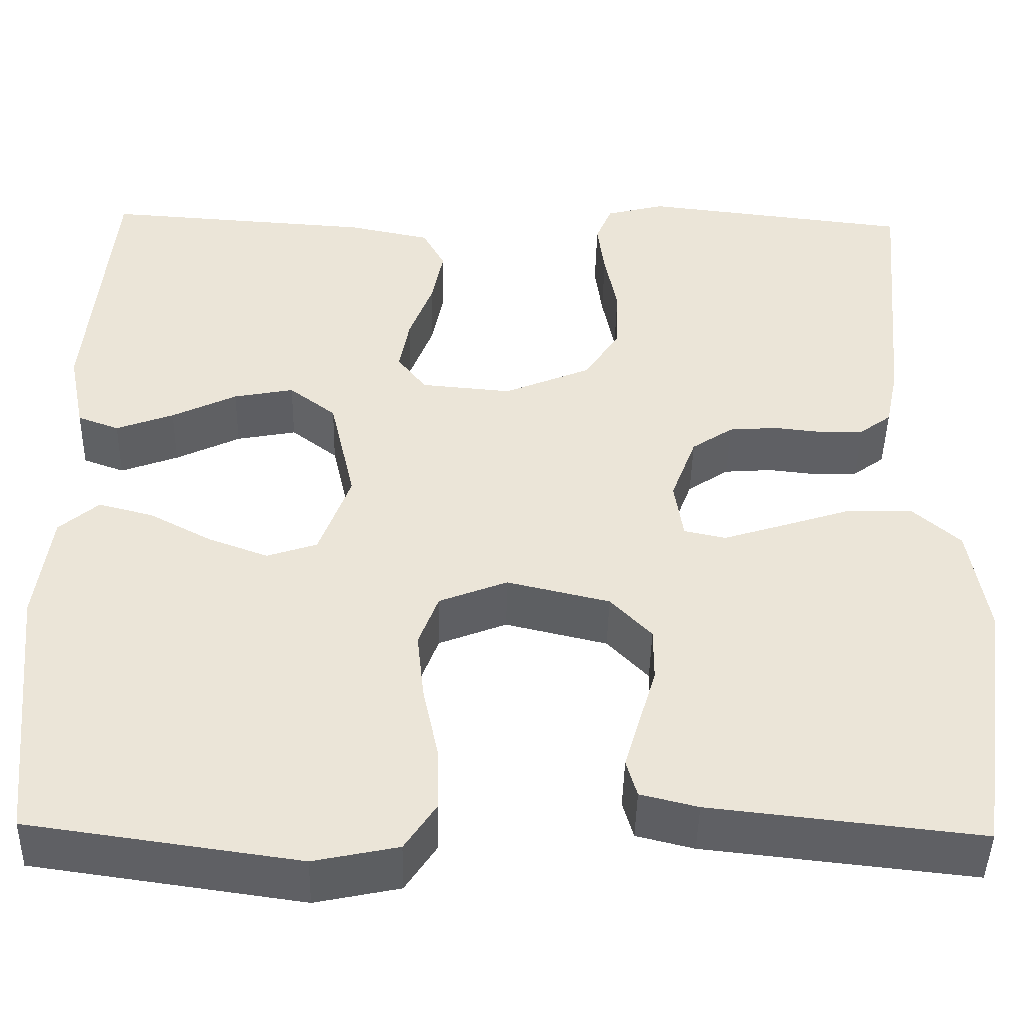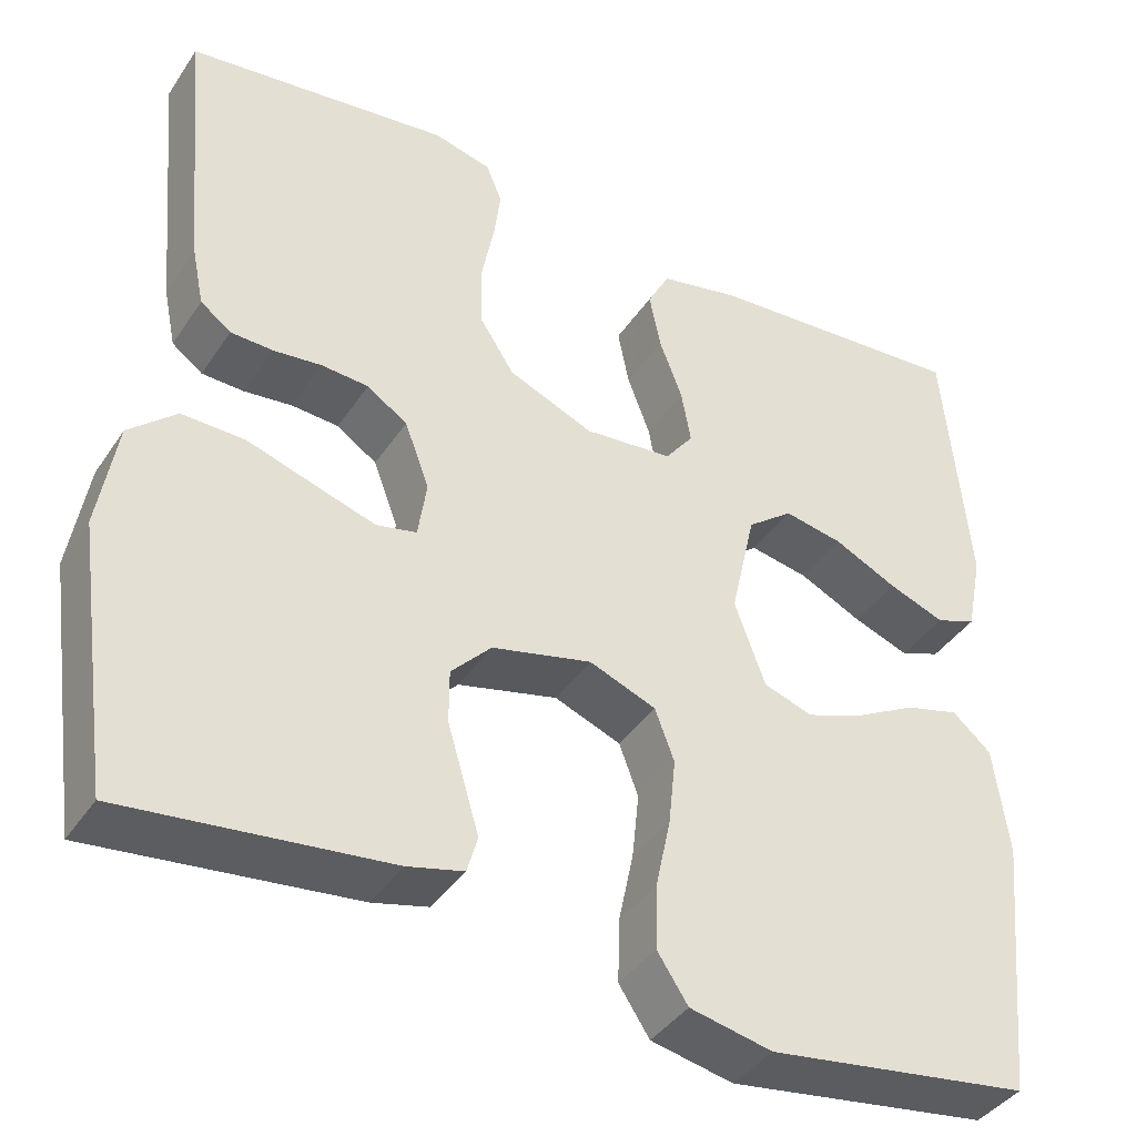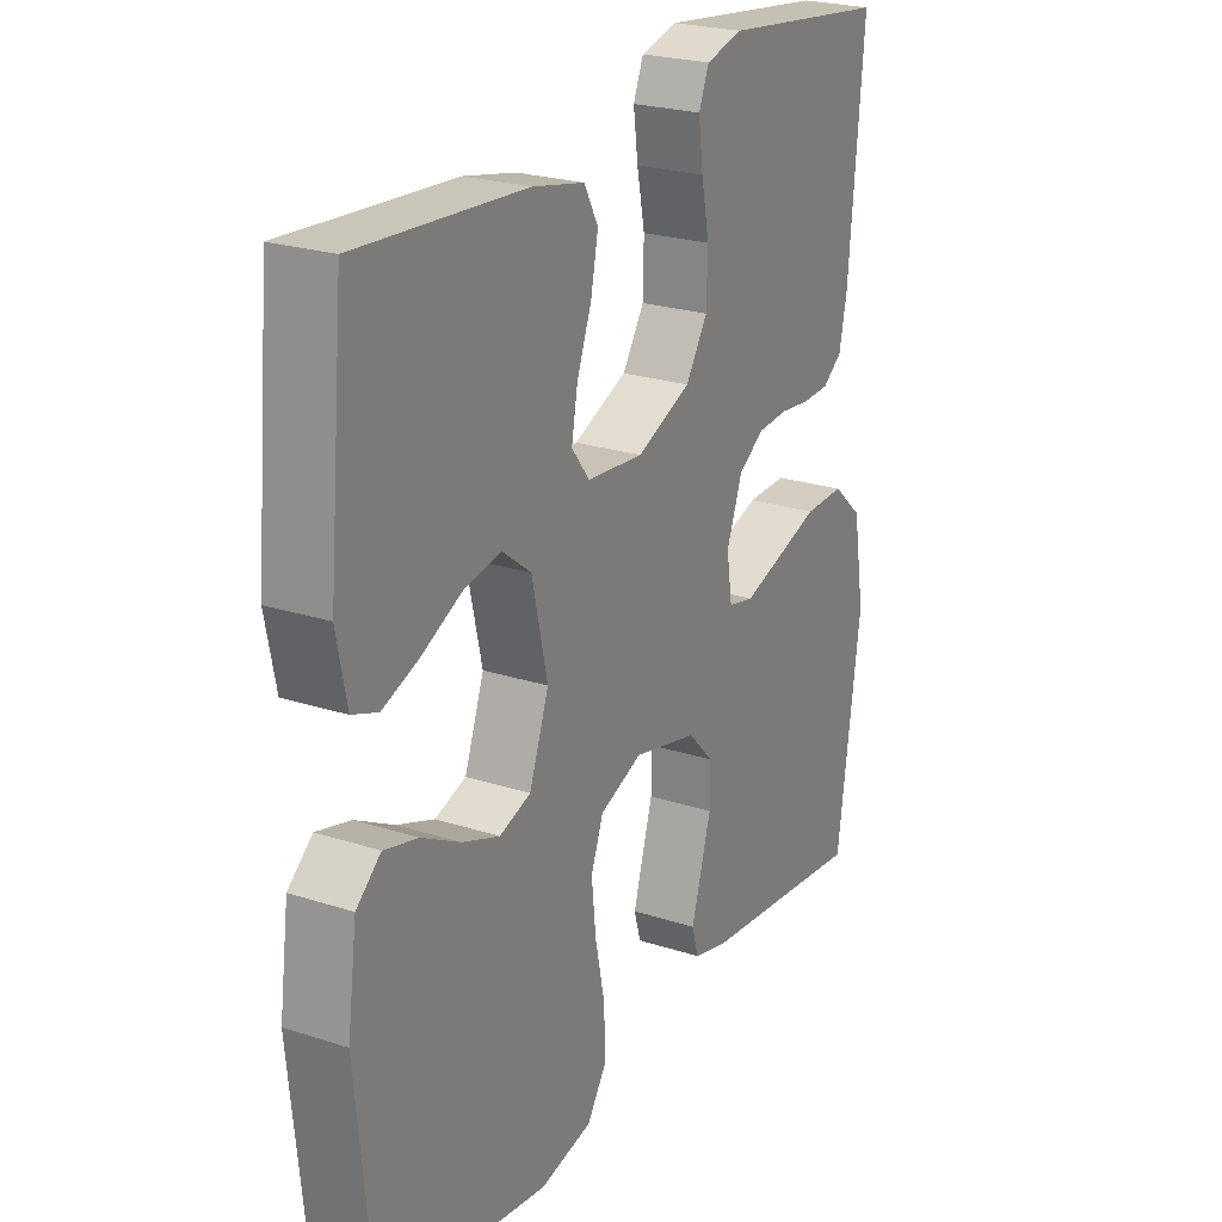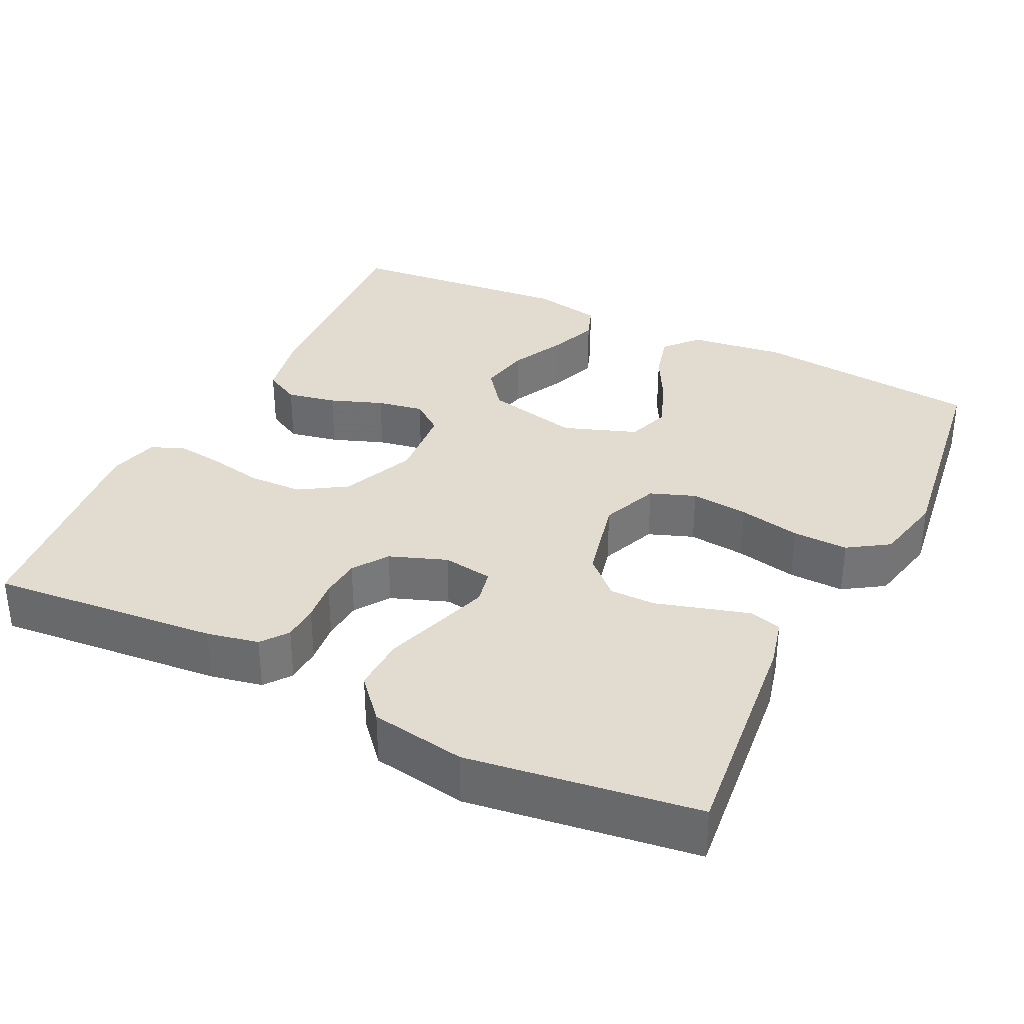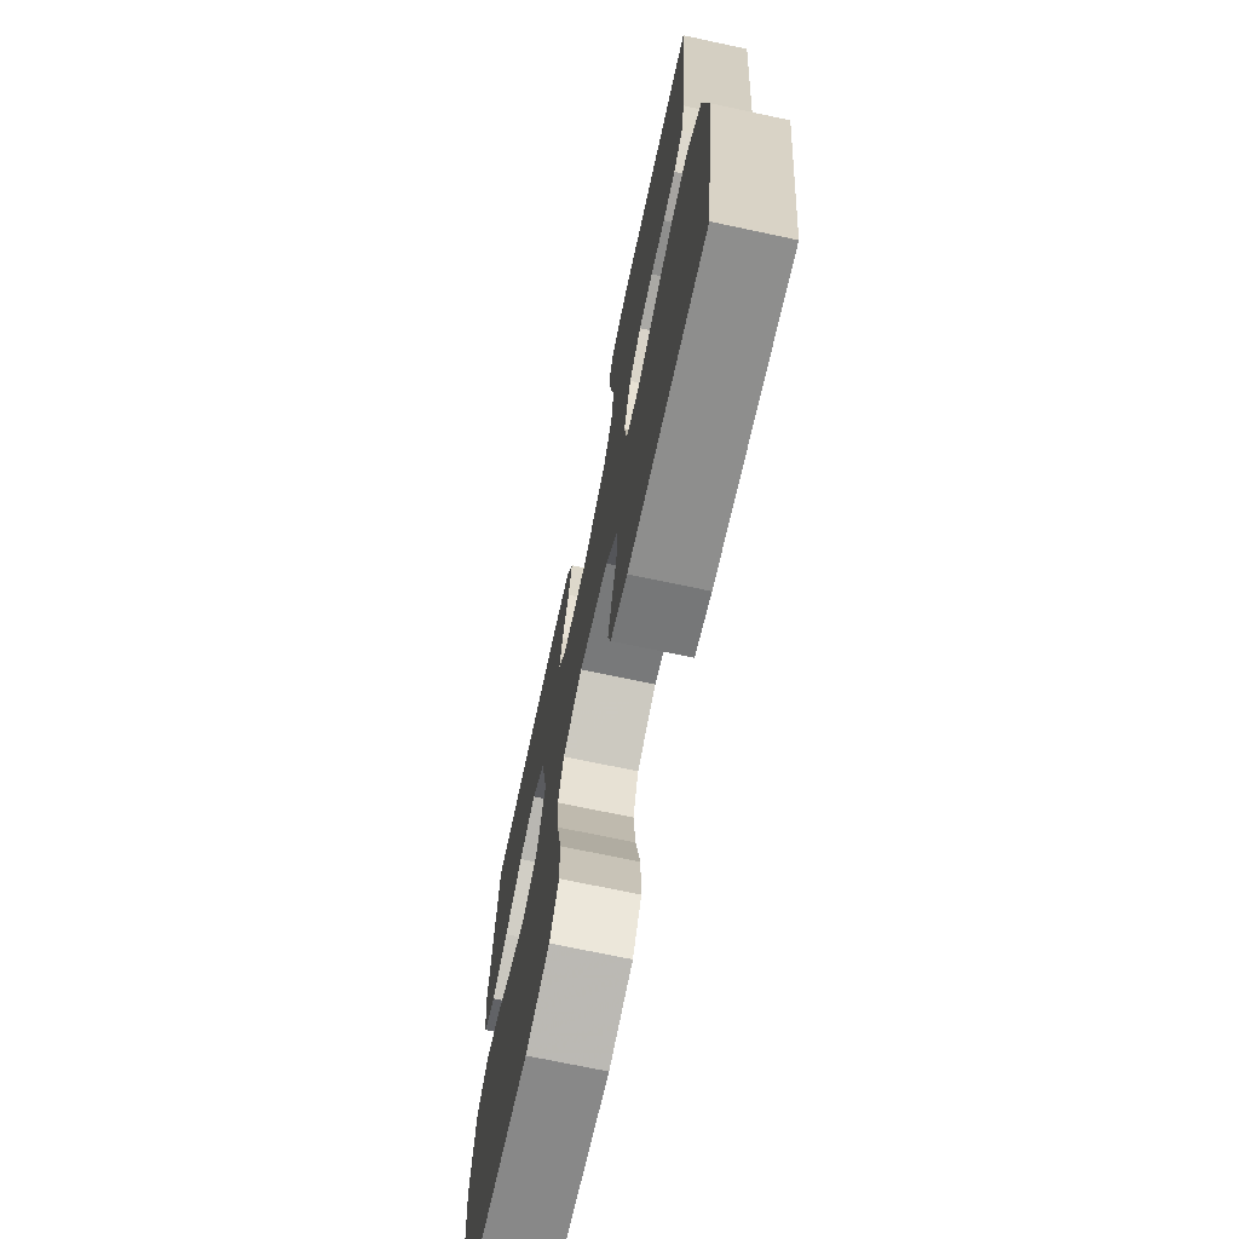
<metadata>
{"format":"obj","ext":"obj","renderer":"f3d","projection":"perspective","resolution":1024,"background":"white","views":[{"elev":-45.1,"azim":-1.2,"up":"+Z"},{"elev":-39.9,"azim":149.6,"up":"+Z"},{"elev":23.7,"azim":-61.5,"up":"+Z"},{"elev":34.2,"azim":116.3,"up":"+Y"},{"elev":-71.1,"azim":78.0,"up":"+Z"}]}
</metadata>
<code>
v -0.5 0.07 0.5
v -0.2 0.07 0.48
v -0.108 0.07 0.461
v -0.083 0.07 0.414
v -0.096 0.07 0.349
v -0.122 0.07 0.28
v -0.133 0.07 0.219
v -0.101 0.07 0.177
v 0 0.07 0.168
v 0.097 0.07 0.209
v 0.136 0.07 0.27
v 0.138 0.07 0.341
v 0.124 0.07 0.412
v 0.116 0.07 0.474
v 0.134 0.07 0.518
v 0.2 0.07 0.535
v 0.5 0.07 0.5
v 0.473 0.07 0.2
v 0.459 0.07 0.132
v 0.424 0.07 0.106
v 0.376 0.07 0.104
v 0.321 0.07 0.11
v 0.267 0.07 0.106
v 0.221 0.07 0.075
v 0.193 0.07 0
v 0.203 0.07 -0.066
v 0.249 0.07 -0.076
v 0.318 0.07 -0.054
v 0.395 0.07 -0.029
v 0.467 0.07 -0.027
v 0.521 0.07 -0.075
v 0.542 0.07 -0.2
v 0.5 0.07 -0.5
v 0.2 0.07 -0.467
v 0.136 0.07 -0.451
v 0.124 0.07 -0.409
v 0.141 0.07 -0.351
v 0.16 0.07 -0.287
v 0.16 0.07 -0.226
v 0.114 0.07 -0.178
v 0 0.07 -0.151
v -0.076 0.07 -0.181
v -0.098 0.07 -0.24
v -0.09 0.07 -0.316
v -0.073 0.07 -0.397
v -0.071 0.07 -0.47
v -0.106 0.07 -0.523
v -0.2 0.07 -0.543
v -0.5 0.07 -0.5
v -0.53 0.07 -0.2
v -0.513 0.07 -0.075
v -0.469 0.07 -0.037
v -0.408 0.07 -0.053
v -0.339 0.07 -0.09
v -0.272 0.07 -0.115
v -0.216 0.07 -0.096
v -0.181 0.07 0
v -0.209 0.07 0.124
v -0.261 0.07 0.164
v -0.328 0.07 0.151
v -0.4 0.07 0.116
v -0.464 0.07 0.092
v -0.51 0.07 0.109
v -0.528 0.07 0.2
v -0.5 0 0.5
v -0.2 0 0.48
v -0.108 0 0.461
v -0.083 0 0.414
v -0.096 0 0.349
v -0.122 0 0.28
v -0.133 0 0.219
v -0.101 0 0.177
v 0 0 0.168
v 0.097 0 0.209
v 0.136 0 0.27
v 0.138 0 0.341
v 0.124 0 0.412
v 0.116 0 0.474
v 0.134 0 0.518
v 0.2 0 0.535
v 0.5 0 0.5
v 0.473 0 0.2
v 0.459 0 0.132
v 0.424 0 0.106
v 0.376 0 0.104
v 0.321 0 0.11
v 0.267 0 0.106
v 0.221 0 0.075
v 0.193 0 0
v 0.203 0 -0.066
v 0.249 0 -0.076
v 0.318 0 -0.054
v 0.395 0 -0.029
v 0.467 0 -0.027
v 0.521 0 -0.075
v 0.542 0 -0.2
v 0.5 0 -0.5
v 0.2 0 -0.467
v 0.136 0 -0.451
v 0.124 0 -0.409
v 0.141 0 -0.351
v 0.16 0 -0.287
v 0.16 0 -0.226
v 0.114 0 -0.178
v 0 0 -0.151
v -0.076 0 -0.181
v -0.098 0 -0.24
v -0.09 0 -0.316
v -0.073 0 -0.397
v -0.071 0 -0.47
v -0.106 0 -0.523
v -0.2 0 -0.543
v -0.5 0 -0.5
v -0.53 0 -0.2
v -0.513 0 -0.075
v -0.469 0 -0.037
v -0.408 0 -0.053
v -0.339 0 -0.09
v -0.272 0 -0.115
v -0.216 0 -0.096
v -0.181 0 0
v -0.209 0 0.124
v -0.261 0 0.164
v -0.328 0 0.151
v -0.4 0 0.116
v -0.464 0 0.092
v -0.51 0 0.109
v -0.528 0 0.2
f 60 61 62 63
f 60 63 64 1
f 51 52 53 54
f 51 54 55
f 50 51 55
f 49 50 55
f 48 49 55 56
f 44 45 46 47
f 43 44 47 48
f 35 36 37 38
f 33 34 35 38
f 33 38 39
f 32 33 39 40
f 28 29 30 31
f 27 28 31 32
f 26 27 32 40
f 19 20 21 22
f 19 22 23
f 18 19 23
f 17 18 23
f 16 17 23 24
f 12 13 14 15
f 12 15 16 24
f 3 4 5 6
f 3 6 7
f 2 3 7
f 59 60 1 2
f 58 59 2 7
f 57 58 7 8
f 43 48 56 57
f 42 43 57 8
f 41 42 8 9
f 25 26 40 41
f 25 41 9 10
f 11 12 24 25
f 10 11 25
f 127 126 125 124
f 65 128 127 124
f 118 117 116 115
f 119 118 115
f 119 115 114
f 119 114 113
f 120 119 113 112
f 111 110 109 108
f 112 111 108 107
f 102 101 100 99
f 102 99 98 97
f 103 102 97
f 104 103 97 96
f 95 94 93 92
f 96 95 92 91
f 104 96 91 90
f 86 85 84 83
f 87 86 83
f 87 83 82
f 87 82 81
f 88 87 81 80
f 79 78 77 76
f 88 80 79 76
f 70 69 68 67
f 71 70 67
f 71 67 66
f 66 65 124 123
f 71 66 123 122
f 72 71 122 121
f 121 120 112 107
f 72 121 107 106
f 73 72 106 105
f 105 104 90 89
f 74 73 105 89
f 89 88 76 75
f 89 75 74
f 1 65 66 2
f 2 66 67 3
f 3 67 68 4
f 4 68 69 5
f 5 69 70 6
f 6 70 71 7
f 7 71 72 8
f 8 72 73 9
f 9 73 74 10
f 10 74 75 11
f 11 75 76 12
f 12 76 77 13
f 13 77 78 14
f 14 78 79 15
f 15 79 80 16
f 16 80 81 17
f 17 81 82 18
f 18 82 83 19
f 19 83 84 20
f 20 84 85 21
f 21 85 86 22
f 22 86 87 23
f 23 87 88 24
f 24 88 89 25
f 25 89 90 26
f 26 90 91 27
f 27 91 92 28
f 28 92 93 29
f 29 93 94 30
f 30 94 95 31
f 31 95 96 32
f 32 96 97 33
f 33 97 98 34
f 34 98 99 35
f 35 99 100 36
f 36 100 101 37
f 37 101 102 38
f 38 102 103 39
f 39 103 104 40
f 40 104 105 41
f 41 105 106 42
f 42 106 107 43
f 43 107 108 44
f 44 108 109 45
f 45 109 110 46
f 46 110 111 47
f 47 111 112 48
f 48 112 113 49
f 49 113 114 50
f 50 114 115 51
f 51 115 116 52
f 52 116 117 53
f 53 117 118 54
f 54 118 119 55
f 55 119 120 56
f 56 120 121 57
f 57 121 122 58
f 58 122 123 59
f 59 123 124 60
f 60 124 125 61
f 61 125 126 62
f 62 126 127 63
f 63 127 128 64
f 64 128 65 1

</code>
